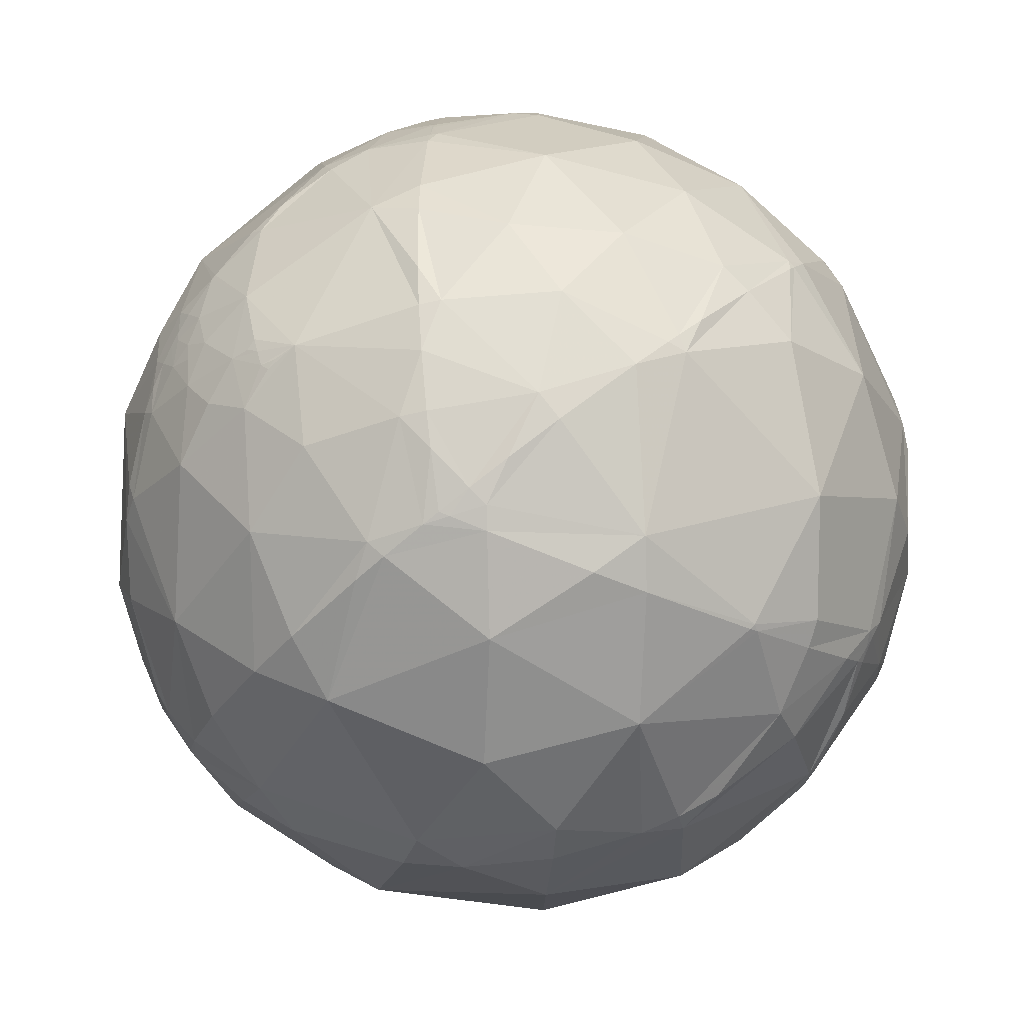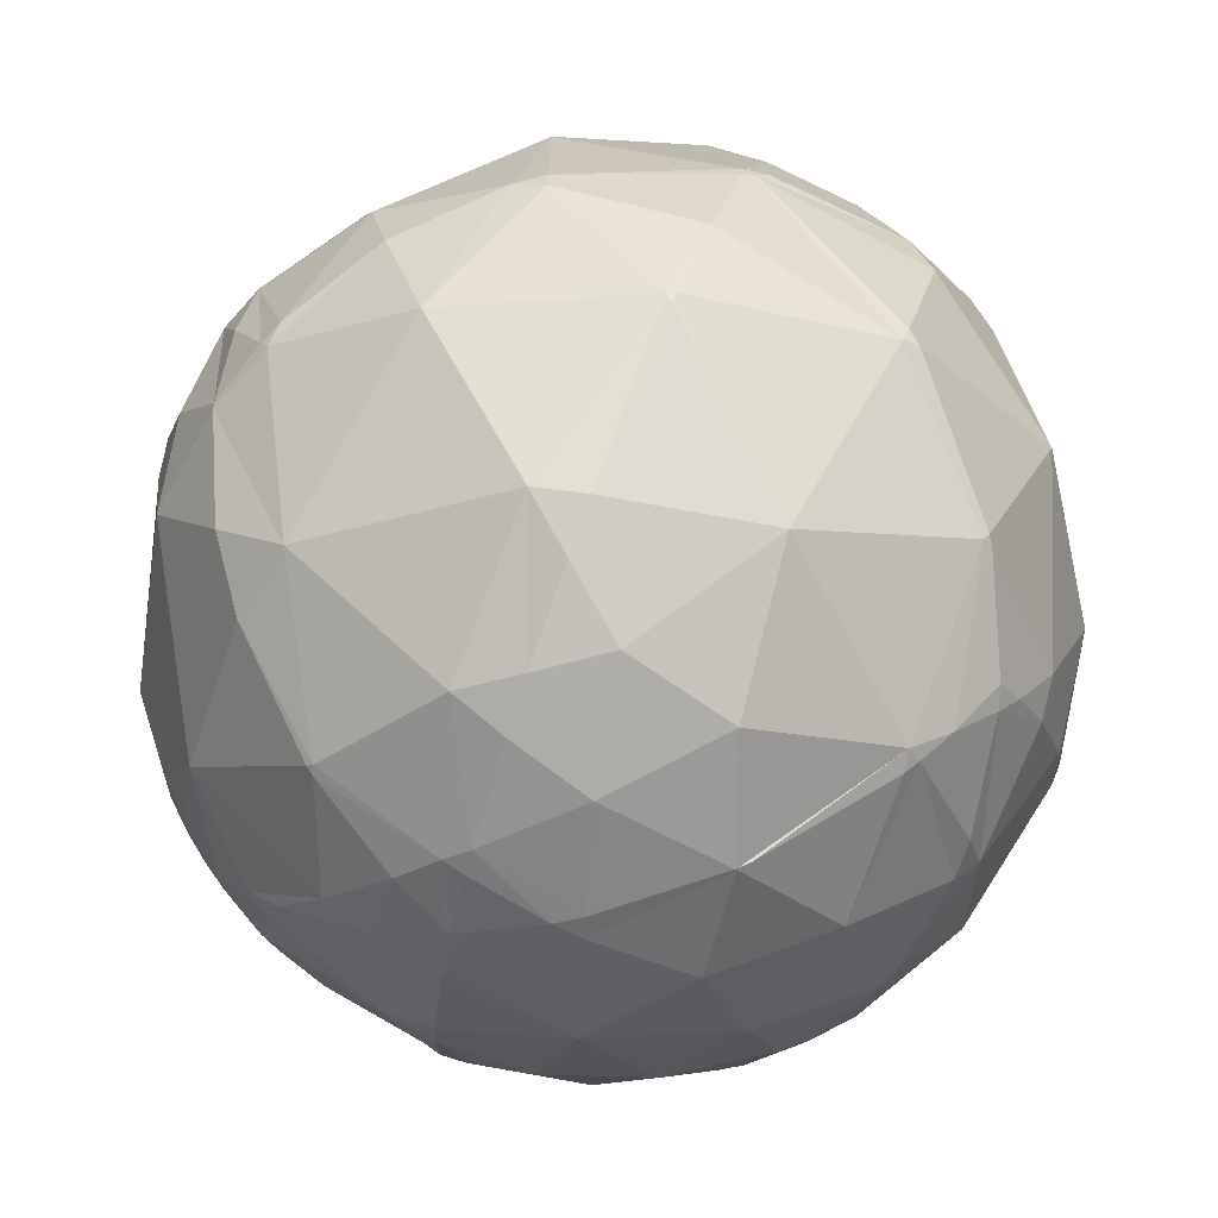
<metadata>
{"format":"obj","ext":"obj","renderer":"f3d","projection":"perspective","resolution":1024,"background":"white","views":[{"elev":-35.9,"azim":-33.9,"up":"+Y"},{"elev":77.3,"azim":-25.5,"up":"+Y"}]}
</metadata>
<code>
v 0.5768 -0.557 0.5975
v -0.557 -0.5973 -0.577
v 0.5973 -0.5772 -0.5568
v 0.5775 0.5772 -0.5773
v -0.5973 0.5772 0.5568
v 0.557 0.5973 0.577
v -0.5775 -0.5772 0.5773
v -0.5768 0.557 -0.5975
v -0.1823 -0.2139 0.9597
v 0.3824 -0.3561 -0.8526
v -0.09684 0.01449 -0.9952
v 0.3249 0.7078 0.6273
v 0.09185 0.5024 0.8598
v 0.03408 0.8768 0.4797
v -0.1058 0.9566 0.2714
v -0.2603 0.836 0.4831
v 0.2684 0.9097 -0.317
v -0.09069 0.0571 0.9942
v 0.1268 0.194 0.9728
v 0.4041 0.05956 -0.9128
v -0.176 -0.6008 0.7797
v 0.00731 -0.8697 0.4934
v 0.1867 0.7184 -0.6702
v -0.06804 0.7153 0.6955
v -0.2001 0.5178 0.8318
v -0.3302 0.07728 0.9407
v -0.1498 0.2948 0.9437
v -0.4727 -0.3541 0.8069
v -0.08817 -0.5439 -0.8345
v -0.3962 -0.6675 -0.6305
v 0.1645 -0.6726 0.7215
v -0.06681 -0.8722 -0.4845
v -0.4599 -0.1131 0.8807
v 0.2843 0.4034 -0.8697
v -0.1303 0.5418 -0.8304
v -0.1308 0.989 -0.06886
v -0.1513 0.8496 -0.5052
v 0.9756 -0.1935 0.1034
v -0.5546 0.706 0.4405
v -0.4895 0.3022 -0.8179
v -0.4943 0.00876 -0.8692
v -0.2169 -0.9739 -0.06732
v 0.5942 0.2636 -0.7599
v -0.6987 -0.3864 0.6021
v 0.3702 -0.01014 0.9289
v 0.407 0.3417 0.8471
v 0.2367 -0.6911 -0.6829
v -0.4149 0.8889 0.1941
v -0.6968 0.6961 0.173
v -0.992 0.00463 0.1261
v -0.9324 -0.1023 0.3467
v -0.9468 0.03665 0.3196
v 0.9756 -0.1935 0.1034
v 0.9756 -0.1935 0.1034
v 0.9756 -0.1935 0.1034
v 0.9756 -0.1935 0.1034
v 0.9756 -0.1935 0.1034
v 0.9756 -0.1935 0.1034
v -0.7918 0.4817 0.3755
v -0.4577 0.3445 0.8197
v -0.6749 -0.1317 0.7261
v -0.8806 -0.1628 0.4451
v 0.9757 -0.1931 0.1035
v 0.9756 -0.1936 0.1032
v 0.9757 -0.1933 0.1037
v 0.9756 -0.1935 0.1034
v 0.9756 -0.1935 0.1034
v 0.9756 -0.1935 0.1035
v 0.9756 -0.1936 0.1034
v 0.9756 -0.1935 0.1034
v 0.9756 -0.1935 0.1034
v 0.9756 -0.1935 0.1034
v 0.3662 -0.7491 0.5521
v 0.9756 -0.1936 0.1034
v 0.9758 -0.1928 0.1031
v 0.9758 -0.1924 0.1041
v 0.6785 -0.6502 -0.3419
v 0.9827 -0.1803 0.04315
v 0.977 -0.1878 0.1014
v 0.3475 -0.5955 0.7243
v 0.239 -0.3906 0.889
v 0.9756 -0.1933 0.1039
v 0.9756 -0.1935 0.1034
v 0.9756 -0.1935 0.1034
v 0.9756 -0.1939 0.1033
v 0.9756 -0.1937 0.1036
v 0.9756 -0.1936 0.1035
v 0.9756 -0.1935 0.1034
v 0.9755 -0.1947 0.1027
v -0.5626 0.07583 0.8232
v -0.6678 -0.6068 0.4311
v 0.9756 -0.1935 0.1034
v 0.9815 -0.1913 0.003432
v 0.9781 -0.1783 -0.1075
v 0.9787 -0.1842 0.09106
v 0.969 -0.2465 0.01596
v 0.6944 0.4229 0.5822
v 0.9756 -0.1935 0.1034
v 0.5401 -0.8392 -0.06414
v 0.3704 -0.8335 -0.4101
v 0.8044 -0.5932 -0.03375
v 0.8815 -0.3983 -0.2538
v 0.9176 -0.09922 -0.385
v 0.8616 0.1315 0.4903
v 0.6355 0.6997 0.3265
v -0.2446 -0.936 0.2532
v 0.5856 0.5924 -0.5534
v 0.6934 -0.05163 -0.7187
v -0.8421 -0.2823 -0.4595
v -0.9548 -0.2402 -0.1752
v 0.3149 -0.9181 0.2408
v -0.4377 0.6407 -0.6308
v -0.7835 0.1877 0.5924
v -0.5698 -0.8136 0.1155
v -0.6589 -0.5585 -0.5038
v 0.9783 -0.1946 0.07145
v 0.6588 0.08606 0.7474
v 0.5061 -0.617 -0.6027
v 0.7273 -0.3893 -0.5652
v 0.9833 -0.166 0.0752
v 0.9306 -0.3657 -0.01653
v 0.9492 -0.2992 0.09712
v 0.9999 -0.002099 0.01009
v 0.9744 -0.1737 0.1425
v 0.9223 0.3537 0.1558
v 0.9635 -0.05536 0.2621
v 0.8002 -0.4325 0.4154
v 0.8828 -0.4319 0.1848
v 0.9654 -0.2249 0.1319
v 0.9602 -0.192 0.2031
v 0.6611 -0.688 0.2995
v 0.5782 -0.4974 0.6468
v 0.8244 0.2347 -0.5151
v 0.9754 -0.1935 0.106
v -0.7445 0.03331 -0.6668
v -0.7733 0.4137 -0.4804
v -0.9147 0.2648 0.3052
v 0.9658 0.1589 -0.2051
v -0.9973 -0.02438 0.06906
v -0.9849 0.06712 0.1593
v -0.9603 -0.1994 0.1952
v -0.9547 -0.29 0.06656
v -0.8233 -0.5428 -0.166
v -0.8354 -0.5112 0.2019
v -0.9809 -0.02893 0.1922
v -0.5277 -0.3171 -0.788
v -0.823 -0.3967 0.4065
v 0.984 -0.03078 -0.1752
v -0.9847 -0.1158 0.1303
v 0.9771 -0.2085 0.04215
v 0.9704 -0.2291 0.0766
v -0.9662 0.05785 -0.2511
v -0.985 0.1649 -0.0515
v -0.9865 0.1525 0.05896
v -0.9673 0.1846 0.1737
v 0.9745 -0.1924 0.1156
v -0.9956 0.05048 0.0787
v -0.9022 -0.1786 0.3926
v -0.9256 -0.1378 0.3525
v -0.9168 -0.1772 0.3579
v -0.9371 -0.1214 0.3272
v -0.995 -0.09531 -0.03088
v -0.9907 -0.0412 0.1297
v 0.9762 -0.1893 0.106
v -0.5017 -0.5715 0.6494
v 0.2709 0.9421 0.1977
v -0.3777 0.631 0.6777
v 0.09684 -0.07604 0.9924
v -0.6215 0.4927 0.609
v 0.9756 -0.1935 0.1034
v 0.9757 -0.1926 0.1047
v 0.9756 -0.1935 0.1034
v 0.006727 -0.9853 0.1705
v 0.6651 0.742 -0.08454
v 0.9859 -0.1217 0.1151
v 0.8092 -0.1896 0.5562
v -0.9984 0.05157 -0.02135
v 0.974 -0.1361 0.1812
v 0.9401 -0.2855 0.1862
v -0.5736 0.7911 -0.2126
v -0.9515 -0.1239 0.2817
v -0.9187 -0.2614 0.2959
v -0.9223 0.3864 0.01094
v 0.9898 -0.1406 0.02335
v 0.979 -0.1737 0.1067
v 0.1712 -0.979 -0.111
v 0.9755 -0.1943 0.1035
v -0.498 -0.8073 -0.3166
v 0.9122 -0.2703 0.3079
v -0.9067 -0.1955 0.3738
v 0.855 0.4491 -0.2594
v 0.9749 -0.1989 0.1004
v -0.3842 -0.785 0.4859
v 0.5629 -0.2123 0.7988
v 0.4652 -0.7425 0.4819
v 0.3366 -0.8747 0.3487
v 0.2717 -0.9203 0.2814
v 0.2117 -0.9524 0.2193
v 0.06708 -0.9953 0.06949
v -0.0813 -0.9931 -0.08422
v -0.1794 -0.9661 -0.1858
v -0.3671 -0.8489 -0.3802
v -0.457 -0.753 -0.4734
v -0.5478 -0.6148 -0.5674
v -0.5665 -0.6065 -0.5579
v -0.6134 -0.651 -0.4471
v -0.6678 -0.7004 -0.252
v -0.6947 -0.7193 -0.002647
v -0.6893 -0.7081 0.1529
v -0.6539 -0.664 0.3626
v -0.631 -0.6374 0.4423
v -0.5941 -0.5956 0.5407
v -0.5564 -0.5869 0.5882
v -0.4822 -0.617 0.6219
v -0.2521 -0.6766 0.6919
v -0.126 -0.6912 0.7116
v 0.1579 -0.683 0.7131
v 0.1799 -0.68 0.7108
v 0.3548 -0.643 0.6787
v 0.5172 -0.5852 0.6246
v 0.6369 -0.6151 0.4648
v 0.6824 -0.6591 0.3159
v 0.6885 -0.665 0.2892
v 0.6997 -0.6759 0.2315
v 0.7185 -0.6941 -0.0456
v 0.6769 -0.654 -0.3377
v 0.6756 -0.6527 -0.3428
v 0.6729 -0.6501 -0.3528
v 0.6298 -0.5044 -0.5907
v 0.6694 -0.389 -0.6329
v 0.7136 -0.1526 -0.6837
v 0.7193 -0.05645 -0.6924
v 0.7196 -0.008651 -0.6944
v 0.691 0.2561 -0.6759
v 0.5927 0.5471 -0.591
v 0.5665 0.5823 -0.5831
v 0.2007 0.684 -0.7014
v 0.124 0.6914 -0.7118
v -0.1424 0.6849 -0.7146
v -0.3939 0.6314 -0.668
v -0.4452 0.614 -0.6518
v -0.5837 0.5636 -0.5845
v -0.6779 0.6547 -0.3344
v -0.7115 0.6872 -0.1466
v -0.7092 0.6851 0.1665
v -0.7063 0.6823 0.1888
v -0.6521 0.6301 0.4216
v -0.6012 0.5809 0.5488
v -0.4204 0.6529 0.6301
v -0.3596 0.6714 0.648
v -0.07102 0.7176 0.6928
v -0.0667 0.7179 0.693
v -0.03609 0.719 0.6941
v 0.297 0.6869 0.6633
v 0.3357 0.6776 0.6543
v 0.424 0.6514 0.6291
v 0.573 0.5858 -0.5732
v 0.5629 0.604 -0.5642
v 0.4258 0.7916 -0.4383
v 0.2872 0.9069 -0.3084
v 0.2703 0.9173 -0.2924
v -0.03233 0.9995 -0.003082
v -0.1215 0.9891 0.08334
v -0.2747 0.9328 0.2332
v -0.3573 0.8793 0.3148
v -0.4962 0.7403 0.4536
v -0.5273 0.6976 0.4851
v 0.5865 0.5872 -0.5579
v 0.5885 0.5894 -0.5535
v 0.59 0.5911 -0.5499
v 0.6928 0.7134 -0.1058
v 0.6945 0.7166 -0.06475
v 0.6525 0.6869 0.3201
v 0.6443 0.6796 0.3508
v 0.5763 -0.5569 -0.5982
v 0.3968 -0.3835 -0.834
v 0.3791 -0.3665 -0.8497
v 0.3735 -0.361 -0.8545
v 0.32 -0.3094 -0.8955
v -0.02263 0.02156 -0.9995
v -0.05804 0.05577 -0.9968
v -0.1043 0.1005 -0.9895
v -0.3928 0.3792 -0.8378
v -0.4758 0.4594 -0.7501
v 0.603 -0.5433 0.5842
v 0.7304 -0.4612 0.5037
v 0.8058 -0.3967 0.4396
v 0.9113 -0.2693 0.3114
v 0.9141 -0.2649 0.3069
v 0.962 -0.1718 0.2122
v 0.972 -0.145 0.1847
v 0.9741 -0.1388 0.1784
v 0.9755 -0.1346 0.1741
v 0.9833 -0.1079 0.1467
v 0.9989 -0.009563 0.04541
v 0.9997 0.01697 0.01795
v 0.9695 0.1866 -0.1588
v 0.9425 0.2483 -0.2237
v 0.855 0.3751 -0.3582
v 0.6191 0.5563 -0.5542
v 0.5892 0.5716 -0.5711
v 0.5921 -0.5227 0.6133
v 0.6042 -0.4932 0.6259
v 0.6177 -0.4572 0.6398
v 0.6797 -0.2055 0.7041
v 0.6941 0.0348 0.719
v 0.6915 0.09299 0.7163
v 0.6809 0.1975 0.7053
v 0.6337 0.4092 0.6565
v 0.5903 0.527 0.6115
v -0.5429 -0.5389 0.6441
v -0.4941 -0.4857 0.7211
v -0.4206 -0.4063 0.8112
v -0.2908 -0.2681 0.9185
v -0.2259 -0.1997 0.9534
v -0.2034 -0.176 0.9632
v -0.1526 -0.1228 0.9806
v -0.02473 0.01023 0.9996
v 0.1238 0.1632 0.9788
v 0.1421 0.182 0.973
v 0.1851 0.2259 0.9564
v 0.3395 0.3822 0.8595
v 0.3942 0.437 0.8085
v 0.5334 0.5744 0.6209
v -0.6312 -0.459 0.6252
v -0.6581 -0.3828 0.6484
v -0.6926 -0.2487 0.6771
v -0.7103 -0.1373 0.6904
v -0.7184 -0.03392 0.6948
v -0.7139 0.1497 0.6841
v -0.7029 0.2373 0.6705
v -0.6491 0.4529 0.6111
v -0.6342 0.4933 0.5953
v -0.6082 0.5543 0.5682
v -0.6532 -0.5446 -0.5261
v -0.6937 -0.518 -0.5005
v -0.8506 -0.378 -0.3655
v -0.9364 -0.2523 -0.2441
v -0.9626 -0.1945 -0.1884
v -0.9952 -0.06998 -0.06816
v -0.9993 -0.02683 -0.0265
v -0.9997 0.01888 0.01763
v -0.9975 0.05087 0.04851
v -0.9943 0.07694 0.07368
v -0.9879 0.1118 0.1073
v -0.9683 0.18 0.1732
v -0.9673 0.1827 0.1758
v -0.9644 0.1906 0.1834
v -0.9207 0.2811 0.2709
v -0.8772 0.3456 0.3331
v -0.7981 0.4337 0.4182
v -0.7311 0.4911 0.4737
v -0.6031 0.5741 0.5539
v -0.615 -0.4648 -0.637
v -0.6599 -0.3119 -0.6836
v -0.6926 -0.07391 -0.7175
v -0.6943 0.02801 -0.7192
v -0.6909 0.1025 -0.7157
v -0.6462 0.3667 -0.6693
v -0.4009 -0.659 -0.6364
v -0.384 -0.6642 -0.6414
v -0.08061 -0.7171 -0.6923
v 0.2246 -0.7011 -0.6767
v 0.2424 -0.6981 -0.6738
v 0.504 -0.6215 -0.5997
v 0.511 -0.6186 -0.5969
f 72 66 71
f 197 198 111
f 196 197 111
f 352 351 113 332 333
f 260 261 166 174
f 336 337 109
f 1 195 131 221
f 201 200 42
f 202 203 30 32
f 144 91 147
f 306 305 176
f 195 196 111 131
f 219 218 73
f 264 265 16 15
f 362 361 29
f 201 202 32
f 62 159 160
f 292 291 130 124
f 200 201 32 186
f 189 127 128
f 204 2 360 30
f 198 199 186 111
f 262 263 15 166
f 199 200 186
f 68 74 172
f 224 225 101
f 305 306 117 194
f 204 203 188 206 205
f 129 156 124
f 317 316 9
f 6 256 324
f 203 204 30
f 346 345 140
f 219 220 132 80
f 226 227 77
f 353 5 248
f 312 311 165
f 360 361 30
f 195 1 220 73
f 122 96 151
f 279 280 20 10
f 202 201 42 188
f 2 204 205
f 55 54 56
f 323 322 46
f 203 202 188
f 308 307 104 97
f 366 365 118
f 200 199 173 42
f 222 221 131
f 281 282 35 34
f 268 269 300 301
f 361 362 32 30
f 298 299 191
f 199 198 173
f 240 241 112
f 198 197 22 173
f 303 304 132
f 8 284 40 359
f 197 196 73 22
f 243 244 180
f 257 258 107
f 32 100 186
f 227 228 77
f 196 195 73
f 362 363 32
f 270 269 107
f 363 364 100 32
f 364 365 100
f 55 67 58
f 221 222 127 286 285
f 277 276 118 47
f 257 4 236
f 363 362 29 47
f 102 101 77
f 349 350 59 183
f 365 366 228 227 100
f 85 74 68
f 259 258 23 17
f 366 3 228
f 3 366 118 275
f 265 266 16
f 243 242 136
f 361 360 146 29
f 145 149 181
f 327 328 62 44
f 365 364 47 118
f 261 262 166
f 256 6 274 105 12
f 222 223 128 127
f 364 363 47
f 296 295 123
f 360 2 354 146
f 227 226 99 100
f 10 20 108
f 342 343 177
f 343 344 154 177
f 226 225 99
f 164 171 76
f 225 224 131 99
f 130 179 129
f 224 223 131
f 223 222 131
f 1 221 285
f 9 81 168
f 223 224 101 128
f 79 164 75
f 267 5 249
f 215 216 21
f 225 226 77 101
f 228 3 229 119 77
f 354 355 146
f 4 257 107 268
f 82 86 65
f 246 245 183 59
f 21 81 9
f 258 259 107
f 295 296 125 126
f 259 260 174 107
f 338 337 143 110
f 263 264 15
f 266 267 249 250 16
f 5 267 39 248
f 262 261 17 36
f 267 266 39
f 266 265 48 39
f 265 264 48
f 264 263 36 48
f 181 159 161
f 263 262 36
f 56 54 57
f 261 260 17
f 99 186 100
f 57 54 53
f 260 259 17
f 192 134 156
f 258 257 236 237 23
f 250 251 16
f 52 145 181
f 251 252 14 16
f 252 253 12 14
f 253 254 12
f 254 255 12
f 255 256 12
f 256 255 323 324
f 21 31 81
f 255 254 13 322 323
f 293 292 124 175
f 297 298 191 125
f 254 253 24 13
f 238 237 34 35
f 313 314 28
f 253 252 24
f 102 121 101
f 252 251 24
f 251 250 167 24
f 250 249 167
f 96 93 150
f 249 5 334 169 167
f 208 207 188 114
f 274 273 105
f 245 244 183
f 347 346 140 52
f 273 272 174 105
f 140 145 52
f 272 271 174
f 5 353 334
f 271 270 107 174
f 299 298 138 133
f 151 192 129
f 269 268 107
f 214 213 212 211 193
f 4 268 301
f 70 69 92
f 297 296 123 138
f 269 270 191 299 300
f 330 329 61 90
f 294 295 126
f 270 271 191
f 141 182 181
f 335 336 109 355 354
f 271 272 125 191
f 52 181 51
f 272 273 125
f 51 181 161
f 273 274 97 125
f 45 168 81
f 327 326 28 61
f 274 6 310 97
f 340 341 177 152
f 4 301 235
f 359 358 135 136
f 301 300 133 234 235
f 300 299 133
f 2 335 354
f 298 297 138
f 335 2 205 115
f 295 294 175 123
f 315 314 9
f 294 293 175
f 291 290 130
f 290 289 189 130
f 334 333 169
f 289 288 189
f 288 287 127 189
f 134 187 171
f 287 286 127
f 121 102 94
f 357 358 40 41
f 211 210 114 193
f 1 285 302
f 144 142 143
f 285 286 303 302
f 286 287 176 304 303
f 114 106 193
f 287 288 176
f 288 289 126 176
f 234 233 108 43
f 289 290 126
f 290 291 178 126
f 291 292 178
f 74 92 69
f 84 72 98
f 292 293 178
f 293 294 126 178
f 296 297 125
f 229 230 119
f 230 231 119
f 167 169 60
f 206 207 143 115
f 231 232 103 119
f 232 233 133 103
f 37 17 23
f 283 282 11 40
f 233 234 133
f 329 330 113
f 4 235 43 34 236
f 235 234 43
f 242 8 359 136
f 233 232 108
f 319 320 19
f 313 312 165 21
f 232 231 108
f 162 142 149
f 212 7 325 44 91
f 331 332 113
f 231 230 10 108
f 230 229 275 276 10
f 229 3 275
f 6 324 310
f 324 323 46 309 310
f 246 247 39 49
f 282 281 11
f 322 321 46
f 321 320 45 46
f 76 171 82
f 87 86 85
f 237 238 23
f 218 219 80 31
f 318 317 9 168
f 320 319 168 45
f 55 56 38
f 319 318 168
f 316 315 9
f 314 313 21 9
f 350 351 59
f 311 7 213 165
f 37 36 17
f 129 192 156
f 7 311 325
f 205 206 115
f 311 312 28 326 325
f 312 313 28
f 159 62 51
f 314 315 33 28
f 302 303 132
f 85 86 187
f 315 316 26 33
f 316 317 18 26
f 239 240 112 37
f 317 318 18
f 318 319 19 18
f 332 331 60 169
f 320 321 19
f 321 322 13 19
f 213 214 165
f 214 215 21 165
f 216 217 31 21
f 217 218 31
f 220 1 302 132
f 220 219 73
f 218 217 22 73
f 79 75 192
f 217 216 22
f 216 215 193 22
f 40 11 41
f 215 214 193
f 213 7 212
f 34 43 20
f 304 305 194 132
f 306 307 117
f 307 308 117
f 83 172 84
f 308 309 46 117
f 325 326 44
f 94 103 148
f 349 348 137
f 310 309 97
f 309 308 97
f 307 306 176 104
f 182 160 181
f 305 304 176
f 353 352 333 334
f 154 183 153
f 351 350 137 113
f 142 182 141
f 350 349 137
f 64 85 89
f 348 347 52 137
f 55 58 54
f 345 344 157 140
f 22 193 106
f 344 343 157
f 343 342 139 157
f 352 353 248 247 59
f 342 341 162 139
f 341 340 162
f 114 42 106
f 283 284 241 240 35
f 340 339 110 162
f 138 148 103
f 339 338 110
f 180 37 112
f 337 336 115 143
f 336 335 115
f 45 81 194
f 91 44 147
f 337 338 109
f 185 120 175
f 338 339 152 109
f 84 172 56
f 339 340 152
f 149 163 139
f 192 151 116
f 341 342 177
f 344 345 154
f 345 346 155 154
f 346 347 155
f 241 8 242 112
f 347 348 155
f 86 87 65
f 348 349 183 155
f 280 279 11
f 351 352 59
f 207 208 143
f 116 95 192
f 208 209 144 143
f 89 192 75
f 209 210 91 144
f 116 120 95
f 210 211 91
f 211 212 91
f 210 209 114
f 81 132 194
f 209 208 114
f 207 206 188
f 182 144 147
f 326 327 44
f 328 329 113 62
f 330 331 113
f 333 332 169
f 331 330 90 60
f 329 328 61
f 157 50 140
f 39 48 49
f 328 327 61
f 276 277 10
f 277 278 10
f 278 279 10
f 189 128 179
f 280 281 34 20
f 282 283 35
f 284 8 241
f 86 82 187
f 284 283 40
f 281 280 11
f 19 27 18
f 279 278 29 11
f 278 277 47 29
f 276 275 118
f 240 239 35
f 80 132 81
f 239 238 35
f 237 236 34
f 238 239 37 23
f 242 243 180 112
f 244 245 49 180
f 245 246 49
f 247 248 39
f 247 246 59
f 244 243 136 183
f 88 64 63
f 358 357 135
f 357 356 135
f 356 355 109 135
f 355 356 146
f 356 357 41 146
f 358 359 40
f 16 14 15
f 116 150 78
f 130 129 124
f 15 14 166
f 42 114 188
f 62 113 52
f 87 85 68
f 187 134 192
f 187 192 89
f 125 97 104
f 104 176 126
f 104 126 125
f 137 52 113
f 183 136 152
f 145 140 50
f 153 152 177
f 146 41 11
f 68 83 98
f 110 142 162
f 142 110 143
f 48 36 180
f 180 36 37
f 48 180 49
f 167 60 25
f 57 170 66
f 62 158 190
f 94 102 103
f 170 57 53
f 66 170 71
f 150 116 151
f 57 66 84
f 164 79 185
f 75 164 76
f 26 18 27
f 138 123 148
f 93 96 94
f 14 12 166
f 150 93 78
f 96 150 151
f 67 71 170
f 33 90 61
f 99 111 186
f 101 121 128
f 111 99 131
f 144 182 142
f 183 154 155
f 135 109 152
f 135 152 136
f 151 129 122
f 166 12 105
f 61 28 33
f 94 96 121
f 93 94 184
f 183 152 153
f 11 29 146
f 69 70 172
f 172 70 38
f 69 172 74
f 167 25 24
f 119 103 102
f 24 25 13
f 26 90 33
f 90 26 60
f 20 43 108
f 67 55 71
f 71 55 38
f 54 58 53
f 56 57 84
f 171 164 134
f 81 31 80
f 67 170 53
f 67 53 58
f 84 66 72
f 184 175 120
f 98 72 92
f 64 75 63
f 84 98 83
f 74 85 64
f 89 75 64
f 68 172 83
f 120 116 78
f 79 95 185
f 95 120 185
f 105 174 166
f 77 119 102
f 121 96 122
f 121 122 128
f 189 179 130
f 64 88 74
f 74 88 92
f 52 51 62
f 148 123 94
f 50 157 139
f 184 123 175
f 123 184 94
f 78 184 120
f 184 78 93
f 50 139 163
f 182 190 160
f 190 182 62
f 160 190 158
f 158 62 160
f 159 51 161
f 159 181 160
f 162 149 139
f 149 142 141
f 145 163 149
f 163 145 50
f 89 85 187
f 19 13 27
f 27 13 25
f 27 25 60
f 106 42 173
f 68 98 88
f 82 171 187
f 76 82 65
f 56 172 38
f 194 117 45
f 129 179 122
f 92 88 98
f 124 156 185
f 154 153 177
f 141 181 149
f 156 134 164
f 26 27 60
f 72 70 92
f 70 72 71
f 103 133 138
f 147 44 62
f 62 182 147
f 156 164 185
f 106 173 22
f 87 68 65
f 76 63 75
f 63 76 65
f 70 71 38
f 63 65 88
f 185 175 124
f 179 128 122
f 192 95 79
f 45 117 46
f 88 65 68

</code>
